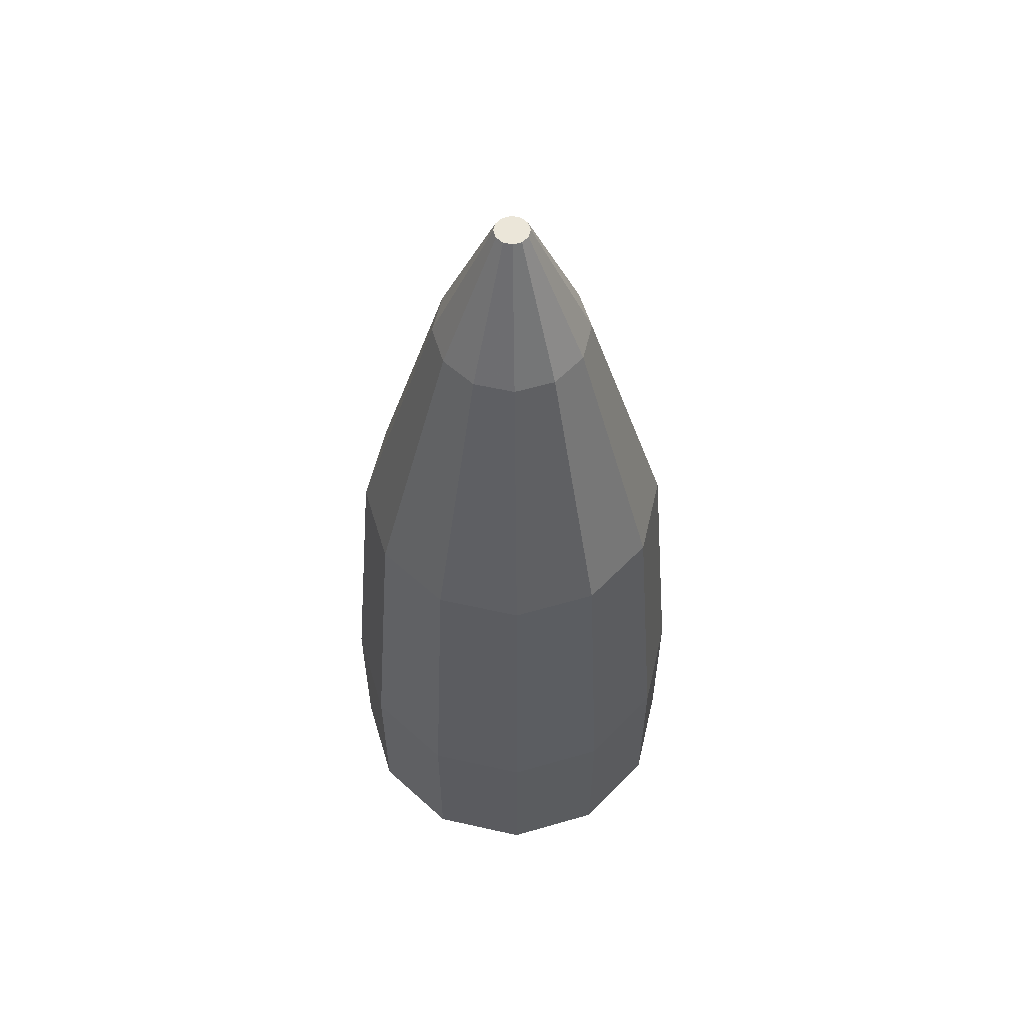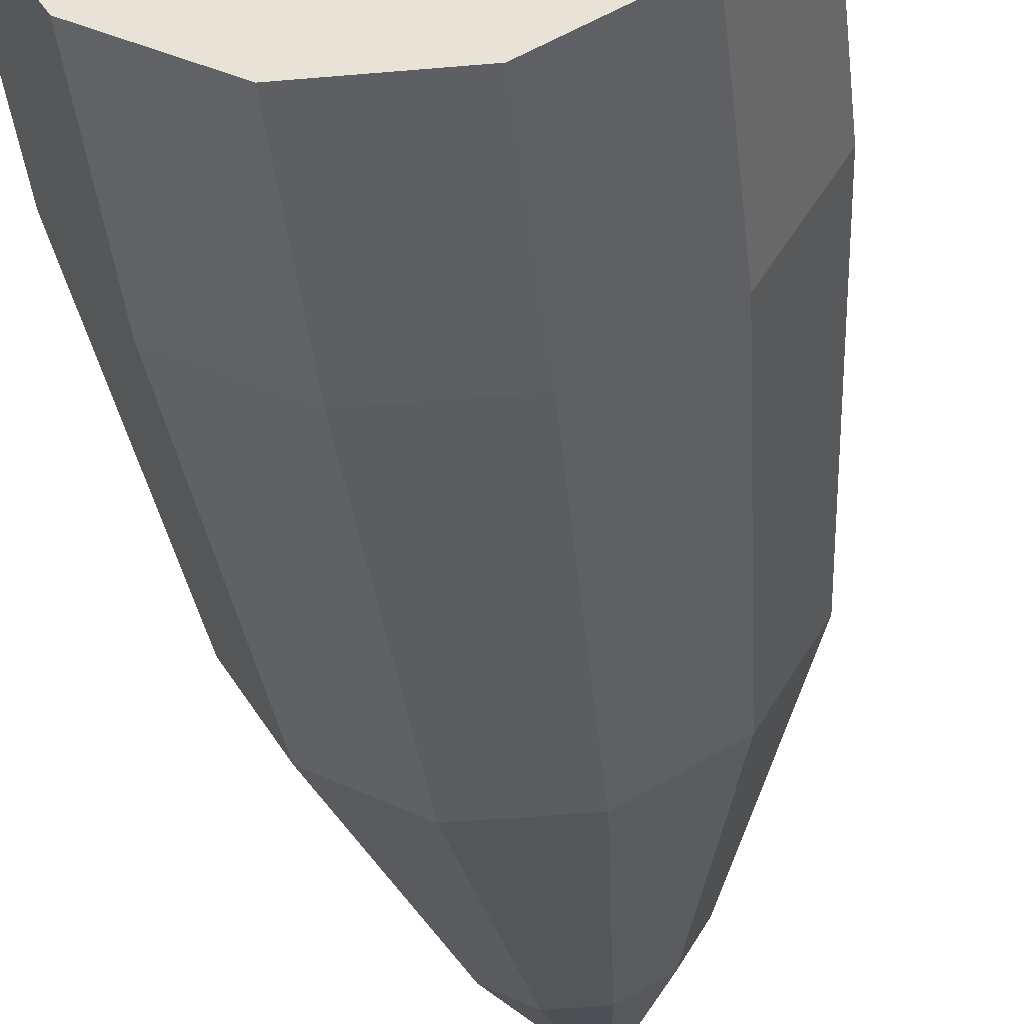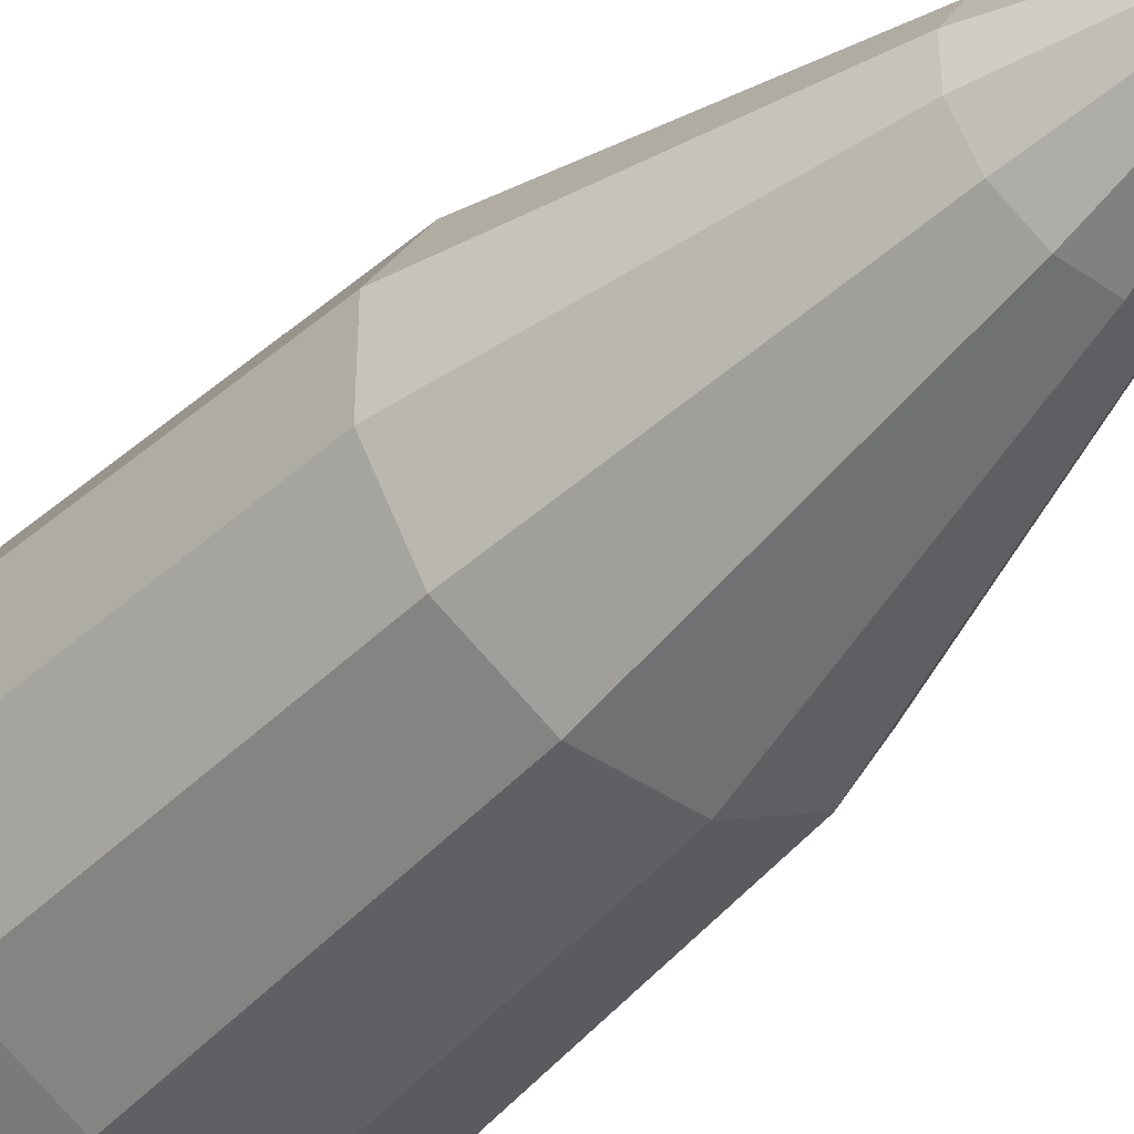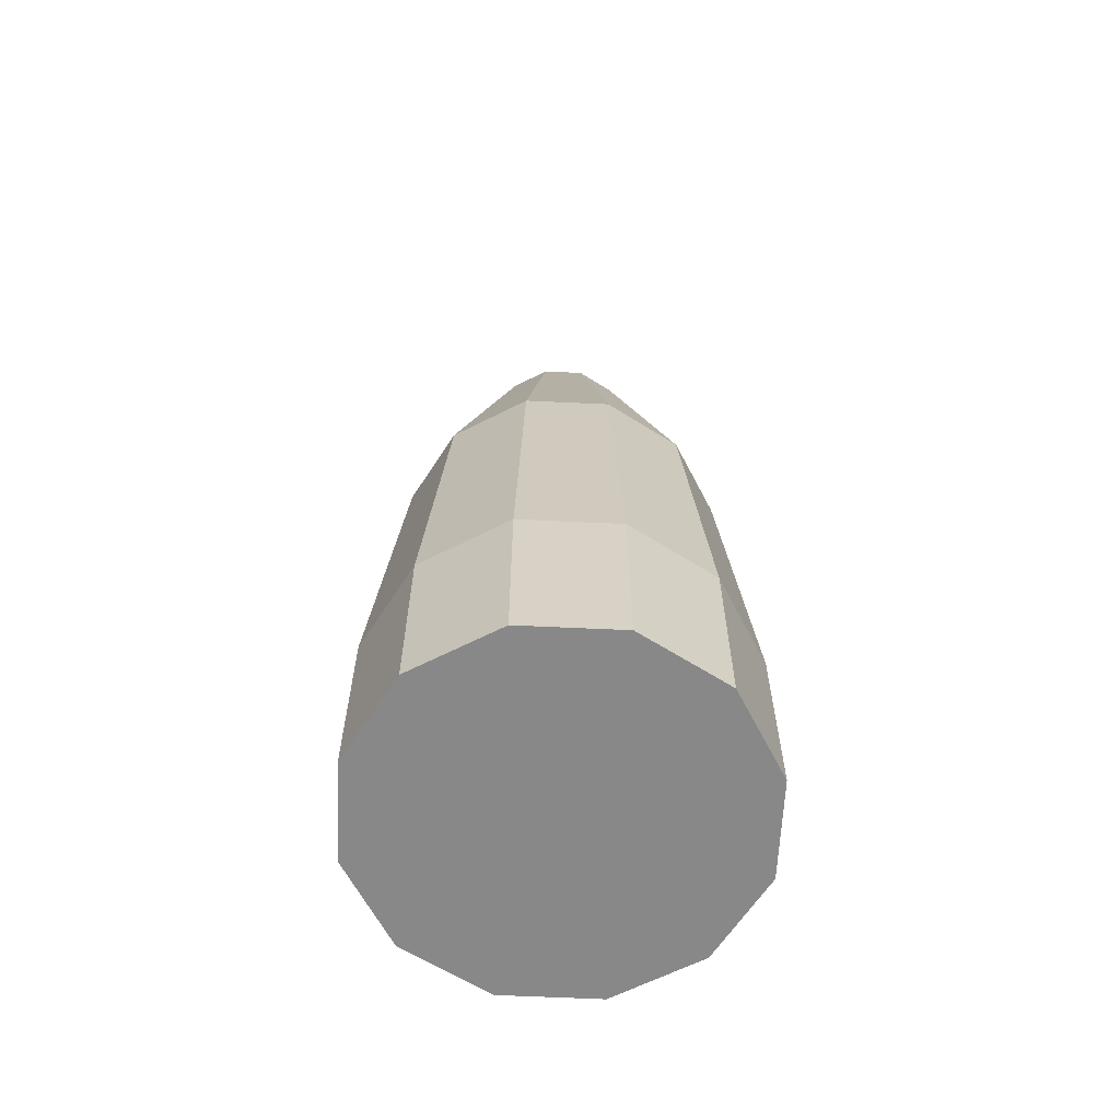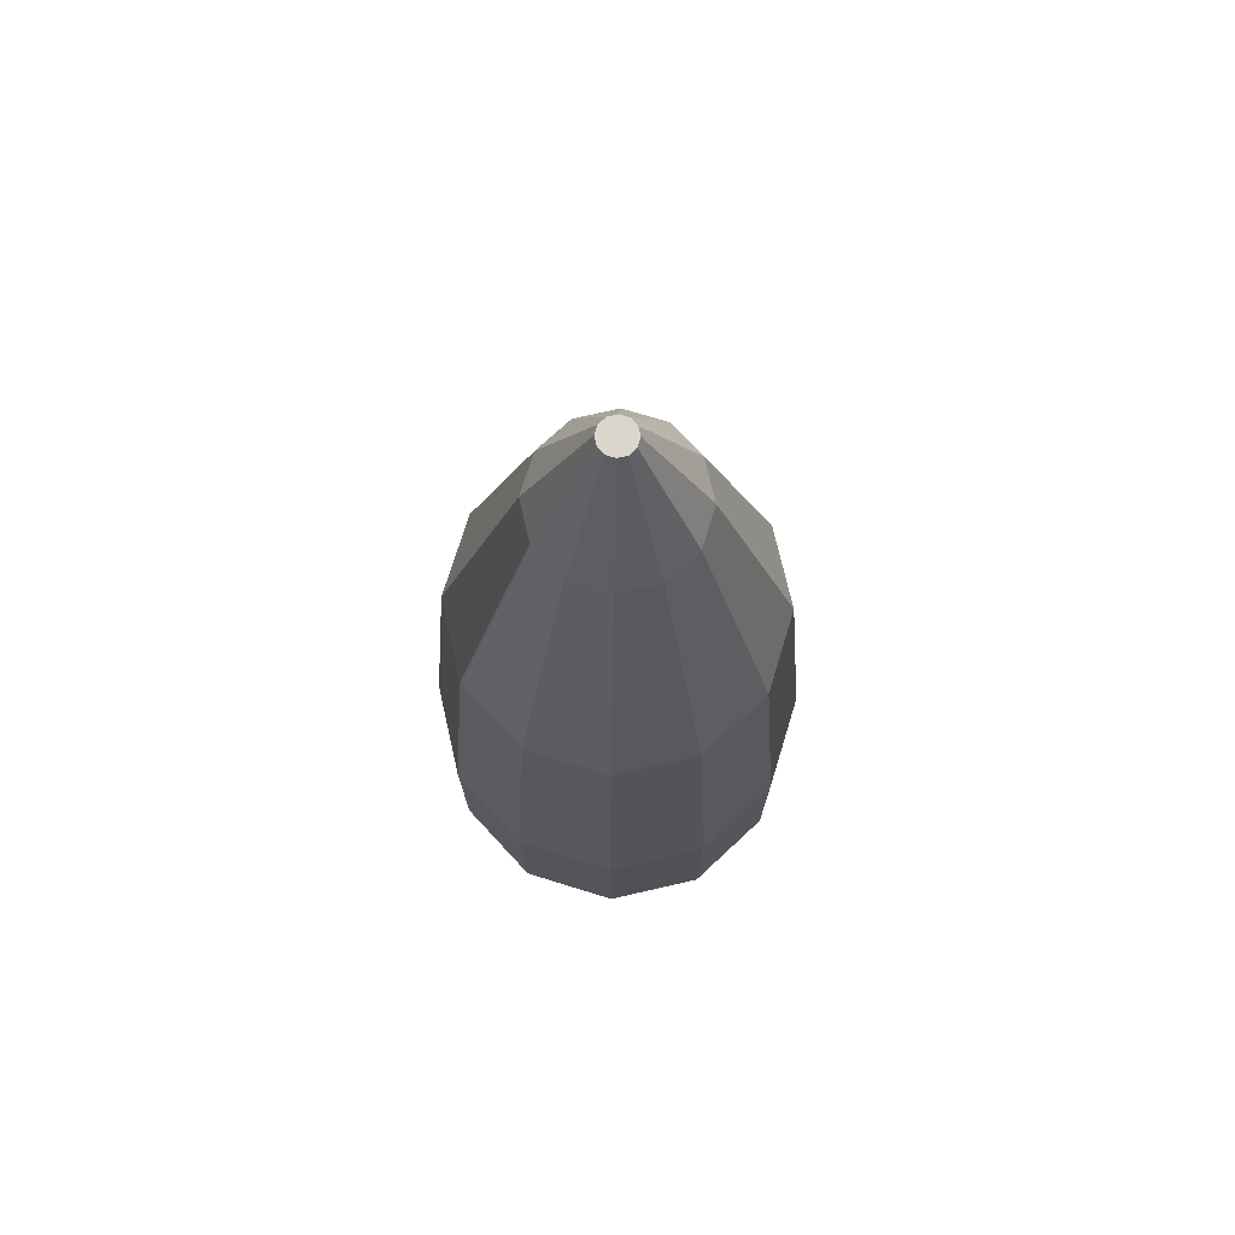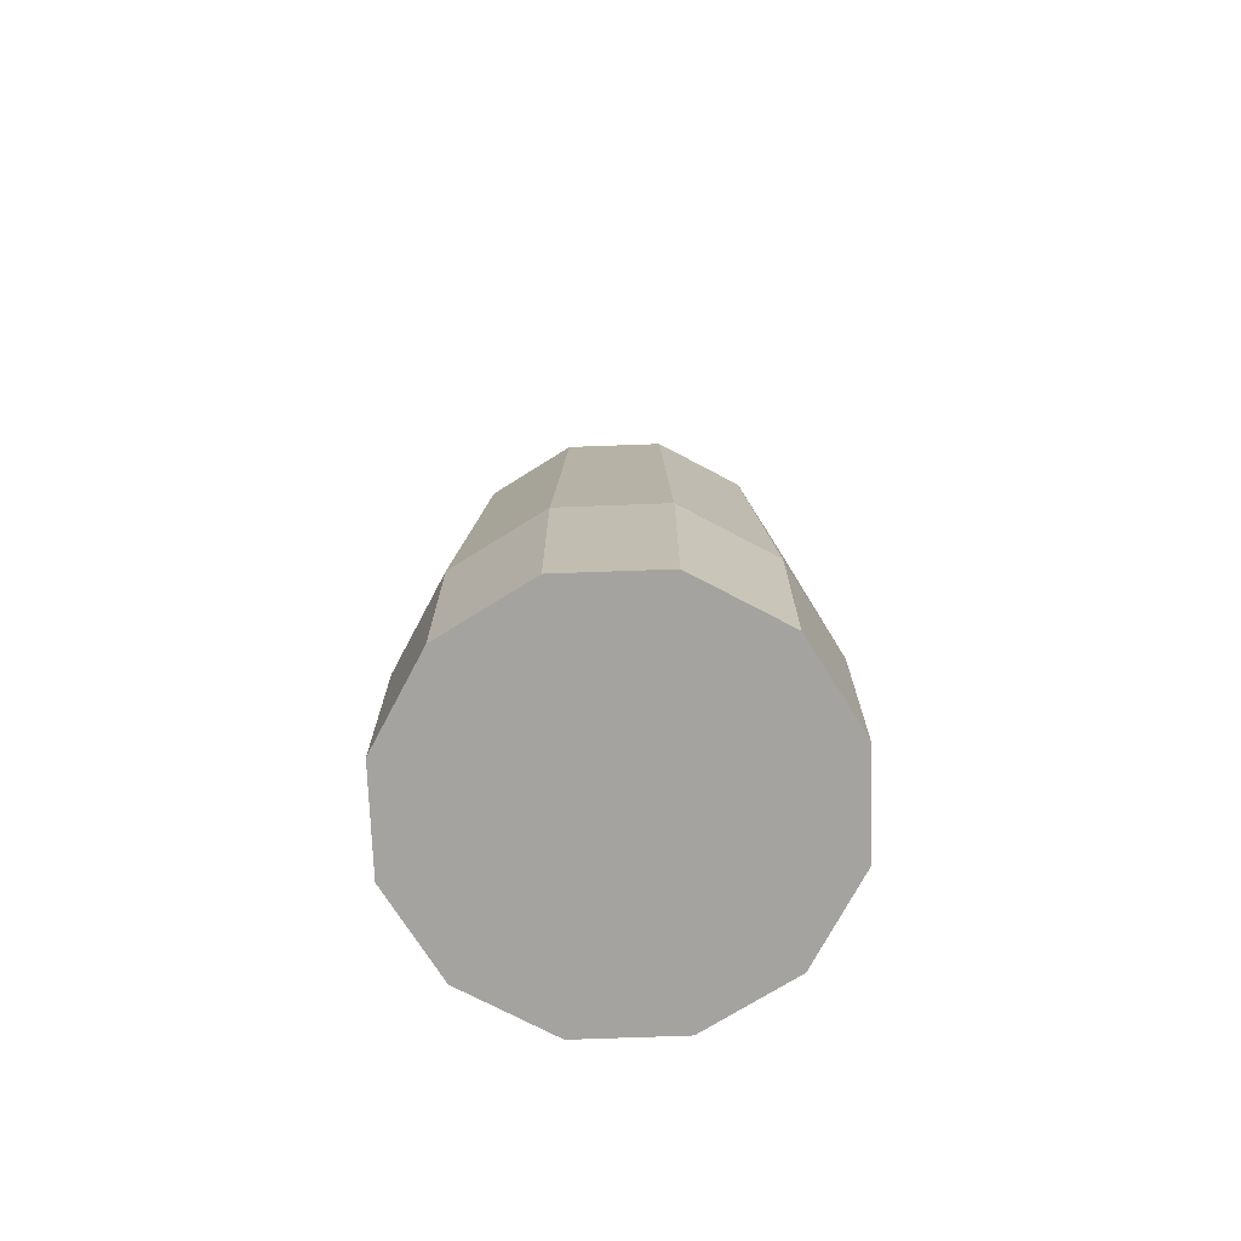
<metadata>
{"format":"obj","ext":"obj","renderer":"f3d","projection":"perspective","resolution":1024,"background":"white","views":[{"elev":57.0,"azim":103.2,"up":"+Y"},{"elev":-41.0,"azim":6.2,"up":"+Z"},{"elev":-42.3,"azim":140.7,"up":"+Z"},{"elev":-62.9,"azim":177.3,"up":"+Y"},{"elev":73.7,"azim":17.1,"up":"+Y"},{"elev":-72.8,"azim":2.1,"up":"+Y"}]}
</metadata>
<code>
v -0.1909 7.295 -0.1909
v -0.1909 7.565 -0.1909
v -0.06988 7.295 -0.2608
v -0.06988 7.565 -0.2608
v 0.06988 7.295 -0.2608
v 0.06988 7.565 -0.2608
v 0.1909 7.295 -0.1909
v 0.1909 7.565 -0.1909
v 0.2608 7.295 -0.06988
v 0.2608 7.565 -0.06988
v 0.2608 7.295 0.06988
v 0.2608 7.565 0.06988
v 0.1909 7.295 0.1909
v 0.1909 7.565 0.1909
v 0.06988 7.295 0.2608
v 0.06988 7.565 0.2608
v -0.06988 7.295 0.2608
v -0.06988 7.565 0.2608
v -0.1909 7.295 0.1909
v -0.1909 7.565 0.1909
v -0.2608 7.295 0.06988
v -0.2608 7.565 0.06988
v -0.2608 7.295 -0.06988
v -0.2608 7.565 -0.06988
v -0.05967 8.037 -0.2227
v -0.163 8.037 -0.163
v 0.05967 8.037 -0.2227
v 0.163 8.037 -0.163
v 0.2227 8.037 -0.05967
v 0.2227 8.037 0.05967
v 0.163 8.037 0.163
v 0.05967 8.037 0.2227
v -0.05967 8.037 0.2227
v -0.163 8.037 0.163
v -0.2227 8.037 0.05967
v -0.2227 8.037 -0.05967
v -0.02893 8.443 -0.108
v -0.07903 8.443 -0.07903
v 0.02893 8.443 -0.108
v 0.07903 8.443 -0.07903
v 0.108 8.443 -0.02893
v 0.108 8.443 0.02893
v 0.07903 8.443 0.07903
v 0.02893 8.443 0.108
v -0.02893 8.443 0.108
v -0.07903 8.443 0.07903
v -0.108 8.443 0.02893
v -0.108 8.443 -0.02893
v -0.00636 8.645 -0.02374
v -0.01738 8.645 -0.01738
v 0.00636 8.645 -0.02374
v 0.01738 8.645 -0.01738
v 0.02374 8.645 -0.00636
v 0.02374 8.645 0.00636
v 0.01738 8.645 0.01738
v 0.00636 8.645 0.02374
v -0.00636 8.645 0.02374
v -0.01738 8.645 0.01738
v -0.02374 8.645 0.00636
v -0.02374 8.645 -0.00636
f 2 4 3
f 4 6 5
f 6 8 7
f 8 10 9
f 10 12 11
f 12 14 13
f 14 16 15
f 16 18 17
f 18 20 19
f 20 22 21
f 22 35 36
f 24 2 1
f 22 24 23
f 7 19 23
f 29 28 40
f 4 25 27
f 20 34 35
f 18 33 34
f 18 16 32
f 14 31 32
f 14 12 30
f 10 29 30
f 8 28 29
f 24 36 26
f 4 2 26
f 6 27 28
f 43 55 56
f 35 47 48
f 26 38 37
f 32 44 45
f 29 41 42
f 36 48 38
f 27 25 37
f 33 45 46
f 30 42 43
f 27 39 40
f 34 46 47
f 31 43 44
f 59 55 51
f 41 40 52
f 47 59 60
f 37 38 50
f 45 44 56
f 42 41 53
f 48 60 50
f 37 49 51
f 46 45 57
f 42 54 55
f 39 51 52
f 46 58 59
f 1 2 3
f 3 4 5
f 5 6 7
f 7 8 9
f 9 10 11
f 11 12 13
f 13 14 15
f 15 16 17
f 17 18 19
f 19 20 21
f 24 22 36
f 23 24 1
f 21 22 23
f 23 1 3
f 3 5 7
f 7 9 11
f 11 13 15
f 15 17 19
f 19 21 23
f 23 3 7
f 7 11 15
f 15 19 7
f 41 29 40
f 6 4 27
f 22 20 35
f 20 18 34
f 33 18 32
f 16 14 32
f 31 14 30
f 12 10 30
f 10 8 29
f 2 24 26
f 25 4 26
f 8 6 28
f 44 43 56
f 36 35 48
f 25 26 37
f 33 32 45
f 30 29 42
f 26 36 38
f 39 27 37
f 34 33 46
f 31 30 43
f 28 27 40
f 35 34 47
f 32 31 44
f 51 49 59
f 50 60 59
f 59 58 57
f 57 56 55
f 55 54 51
f 53 52 51
f 49 50 59
f 59 57 55
f 54 53 51
f 53 41 52
f 48 47 60
f 49 37 50
f 57 45 56
f 54 42 53
f 38 48 50
f 39 37 51
f 58 46 57
f 43 42 55
f 40 39 52
f 47 46 59

</code>
